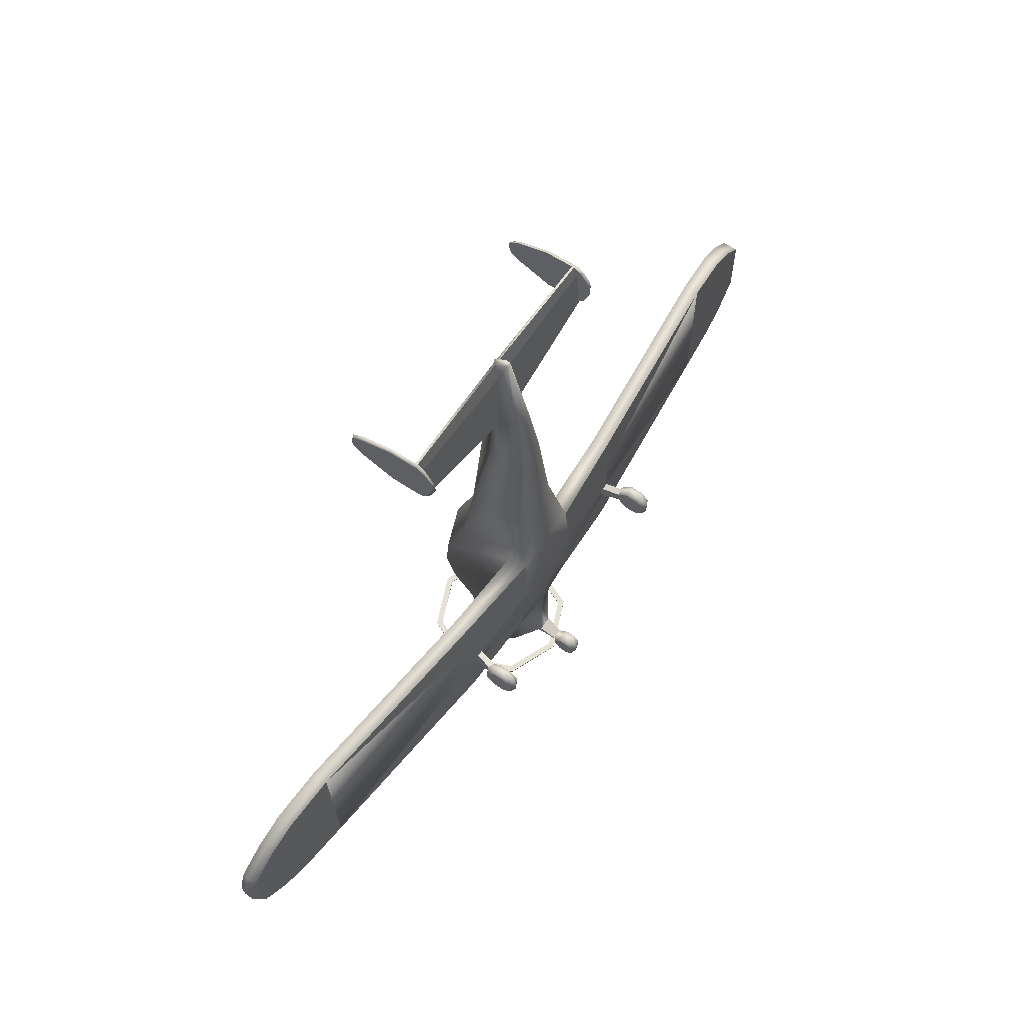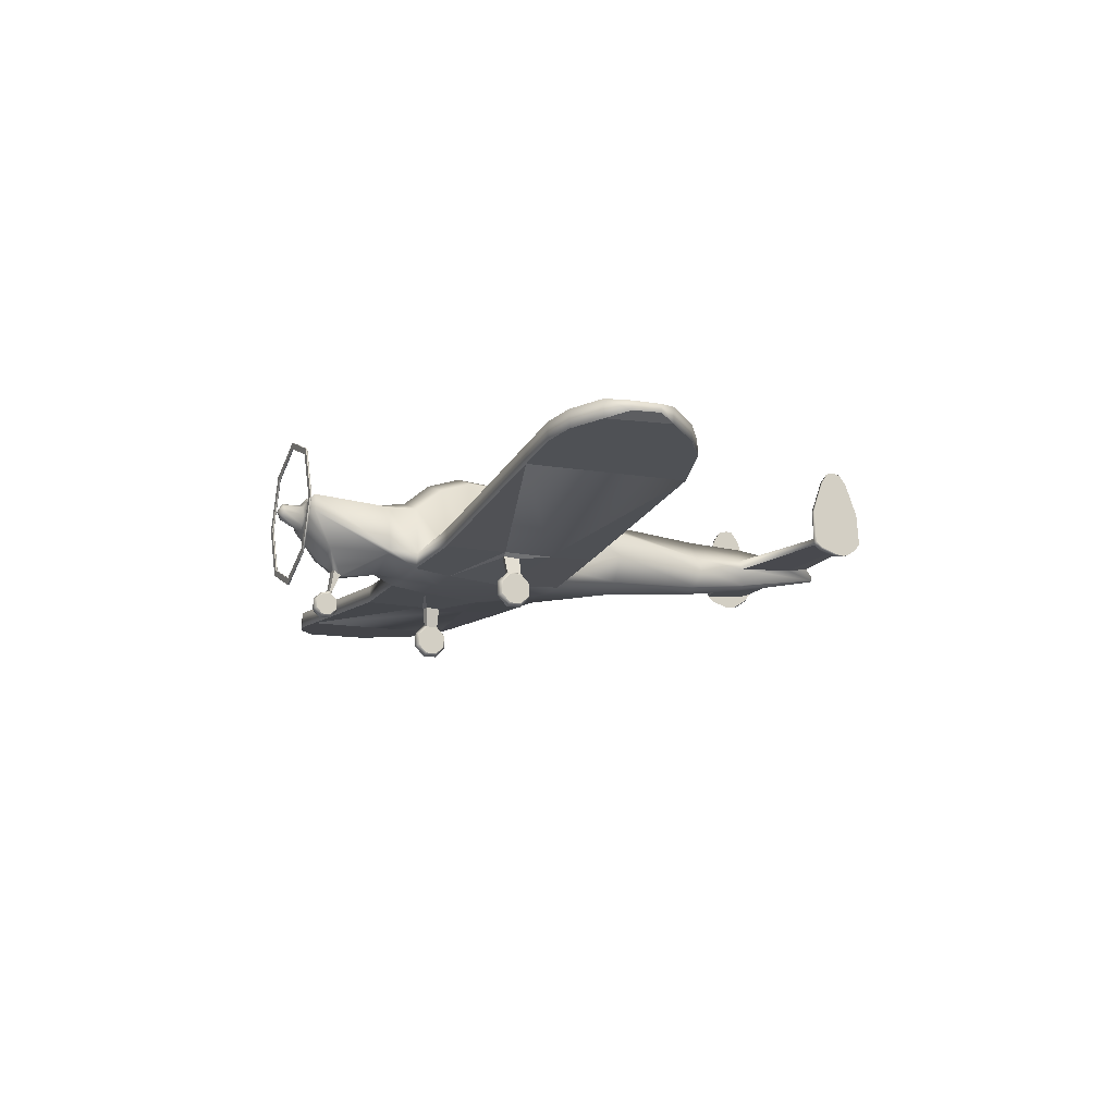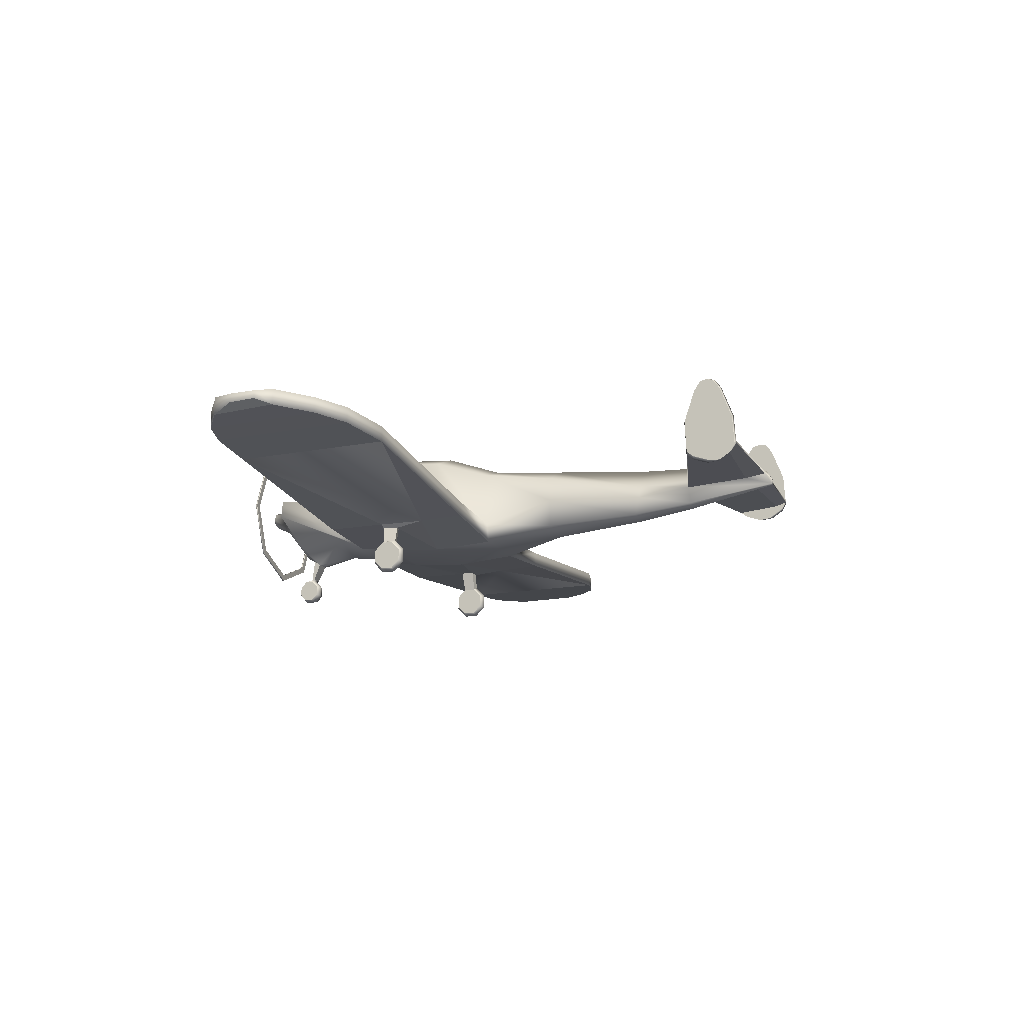
<metadata>
{"format":"obj","ext":"obj","renderer":"f3d","projection":"perspective","resolution":1024,"background":"white","views":[{"elev":64.7,"azim":-55.4,"up":"+Z"},{"elev":-14.9,"azim":-112.6,"up":"+Y"},{"elev":-15.2,"azim":-70.0,"up":"+Y"}]}
</metadata>
<code>
o ERCO_Circle.001
v -0.5237 1.588 -1.911
v -0.7406 1.062 -1.911
v -0.5237 0.5361 -1.911
v -0.5237 0.5361 -1.927
v -0.5237 1.588 -1.927
v -0.7406 1.062 -1.927
v -0.4782 0.5818 -1.927
v -0.6763 1.062 -1.927
v -0.4782 0.5818 -1.911
v -0.4782 1.542 -1.911
v -0.4782 1.542 -1.927
v -0.6763 1.062 -1.911
v -1.246 -0.006915 0.07288
v -1.186 0.0206 0.06228
v -1.306 0.0206 0.06228
v -1.246 -0.005366 -0.06418
v -1.186 0.0219 -0.05299
v -1.306 0.0219 -0.05299
v -1.246 0.09661 -0.16
v -1.186 0.1077 -0.1336
v -1.306 0.1661 0.006217
v -1.306 0.1077 -0.1336
v -1.246 0.2393 -0.1585
v -1.186 0.2276 -0.1323
v -1.186 0.1661 0.006217
v -1.306 0.2276 -0.1323
v -1.246 0.3391 -0.06045
v -1.186 0.3115 -0.04985
v -1.306 0.3115 -0.04985
v -1.246 0.3375 0.07662
v -1.186 0.3102 0.06542
v -1.306 0.3102 0.06542
v -1.246 0.2355 0.1724
v -1.186 0.2245 0.146
v -1.306 0.2245 0.146
v -1.246 0.09287 0.1709
v -1.186 0.1045 0.1447
v -1.306 0.1045 0.1447
v -0.3838 1.249 0.8104
v -0.4118 0.6661 0.8362
v -0.3609 0.4733 0.8362
v -0.4097 1.439 0.2278
v -0.4484 0.6661 0.2278
v -0.3867 0.4285 0.2278
v -0.4097 1.133 -0.7274
v -0.4484 0.6661 -0.7126
v -0.3867 0.5171 -0.7126
v -0.366 1.18 -1.77
v -0.3987 0.9962 -1.77
v -0.2819 0.6678 -1.576
v -0.2432 1.129 -1.823
v -0.2379 1.011 -1.823
v -0.1775 0.9248 -1.823
v -0.09961 1.112 -1.823
v -0.139 1.017 -1.823
v -0.09961 0.921 -1.823
v -0.06079 1.123 -2.011
v -0.08597 1.062 -2.011
v -0.06079 1.001 -2.011
v -0.09992 1.047 3.101
v -0.1413 0.9482 3.117
v -0.09992 0.7804 3.133
v -0.02414 1.045 3.74
v -0.03414 1.021 3.743
v -0.02414 0.9354 4.031
v -1.252 0.5559 0.8406
v -1.239 0.7113 0.8406
v -1.254 0.5352 0.3859
v -1.243 0.5352 -0.6889
v -1.229 0.7113 -0.6889
v -4.469 0.8885 0.1972
v -4.467 1.044 0.1973
v -4.434 0.8678 -0.436
v -4.432 1.044 -0.4359
v -4.55 0.9449 0.0417
v -4.549 1.023 0.04176
v -4.538 0.9346 -0.2254
v -4.537 1.023 -0.2253
v -1.234 0.9788 3.397
v -1.234 1.043 3.387
v -1.234 1.021 3.816
v -1.234 1.045 3.814
v -0.03414 1.056 3.96
v -0.02414 1.08 3.956
v -1.234 1.056 3.925
v -1.234 1.08 3.923
v -1.267 1.004 3.404
v -1.267 1.047 3.396
v -1.267 1.016 3.769
v -1.267 1.04 3.764
v -1.267 1.037 3.917
v -1.267 1.061 3.912
v -0.3867 0.4728 -0.3511
v -0.4097 1.355 -0.4666
v -0.4484 0.6661 -0.3511
v -1.254 0.5352 -0.08433
v -0.3446 0.6617 -0.9947
v -0.3933 1.125 -1.02
v -0.4252 0.6661 -0.9947
v -0.1547 0.6918 2.514
v -0.2187 0.8642 2.574
v -0.1547 1.011 2.562
v -0.02414 0.9803 4.039
v -0.07112 0.04113 -1.495
v -0.07112 0.04208 -1.579
v -0.07112 0.1477 -1.536
v -0.07112 0.1049 -1.638
v -0.07112 0.1928 -1.637
v -0.07112 0.2542 -1.577
v -0.07112 0.2533 -1.493
v -0.07112 0.1905 -1.434
v -0.07112 0.1026 -1.434
v -0.05489 0.2784 -1.48
v -0.05489 0.2789 -1.504
v -0.07441 0.4507 -1.405
v -0.07441 0.4981 -1.469
v -1.21 0.4941 0.08266
v -1.138 0.5024 0.06866
v -1.213 0.5037 -0.08139
v -1.14 0.5105 -0.0693
v -0.2448 0.6267 1.538
v -0.2448 1.174 1.562
v -0.3462 0.8914 1.568
v -4.152 1.015 -0.6331
v -4.155 0.8388 -0.6331
v -4.187 0.8595 0.5054
v -4.185 1.015 0.5055
v -3.856 0.9841 -0.7071
v -3.86 0.808 -0.7071
v -3.89 0.8287 0.7068
v -3.887 0.9841 0.7069
v -3.342 0.9307 -0.7035
v -3.348 0.7547 -0.7036
v -3.37 0.7754 0.8436
v -3.365 0.9307 0.8437
v -0.4484 0.6661 -0.06163
v -0.4097 1.466 -0.1366
v -1.234 1.764 3.561
v -1.234 1.789 3.651
v -1.234 1.777 3.714
v -1.267 1.768 3.565
v -1.267 1.784 3.632
v -1.267 1.757 3.709
v -1.267 1.685 3.651
v -1.267 1.672 3.498
v -1.234 1.668 3.492
v -1.267 1.665 3.774
v -1.234 1.685 3.782
v -1.234 1.69 3.684
v -1.234 0.8857 3.734
v -1.234 0.8722 3.615
v -1.234 0.9124 3.771
v -1.267 0.8838 3.721
v -1.267 0.8959 3.623
v -1.267 0.8938 3.764
v -1.234 0.9536 3.791
v -1.234 0.9255 3.461
v -1.234 0.9844 3.88
v -1.267 0.9499 3.471
v -1.267 0.95 3.754
v -1.267 0.9653 3.871
v -1.267 1.337 3.383
v -1.234 1.333 3.373
v -1.234 1.344 3.775
v -1.267 1.339 3.721
v -1.267 1.341 3.894
v -1.234 1.361 3.905
v 0.5237 1.588 -1.911
v 0.7406 1.062 -1.911
v 0.5237 0.5361 -1.911
v 0.5237 0.5361 -1.927
v 0.5237 1.588 -1.927
v 0.7406 1.062 -1.927
v 0.4782 0.5818 -1.927
v 0.6763 1.062 -1.927
v 0.4782 0.5818 -1.911
v 0.4782 1.542 -1.911
v 0.4782 1.542 -1.927
v 0.6763 1.062 -1.911
v 0 1.805 -1.911
v 0 0.3184 -1.911
v 0 0.3184 -1.927
v 0 1.805 -1.927
v 0 0.3829 -1.911
v 0 1.741 -1.911
v 0 1.741 -1.927
v 0 0.3829 -1.927
v 1.246 -0.006915 0.07288
v 1.186 0.0206 0.06228
v 1.306 0.0206 0.06228
v 1.246 -0.005366 -0.06418
v 1.186 0.0219 -0.05299
v 1.306 0.0219 -0.05299
v 1.246 0.09661 -0.16
v 1.186 0.1077 -0.1336
v 1.306 0.1661 0.006217
v 1.306 0.1077 -0.1336
v 1.246 0.2393 -0.1585
v 1.186 0.2276 -0.1323
v 1.186 0.1661 0.006217
v 1.306 0.2276 -0.1323
v 1.246 0.3391 -0.06045
v 1.186 0.3115 -0.04985
v 1.306 0.3115 -0.04985
v 1.246 0.3375 0.07662
v 1.186 0.3102 0.06542
v 1.306 0.3102 0.06542
v 1.246 0.2355 0.1724
v 1.186 0.2245 0.146
v 1.306 0.2245 0.146
v 1.246 0.09287 0.1709
v 1.186 0.1045 0.1447
v 1.306 0.1045 0.1447
v 0 1.388 0.8104
v 0.3838 1.249 0.8104
v 0.4118 0.6661 0.8362
v 0.3609 0.4733 0.8362
v 0 0.4771 0.8362
v 0 1.597 0.2278
v 0.4097 1.439 0.2278
v 0.4484 0.6661 0.2278
v 0.3867 0.4285 0.2278
v 0 0.4551 0.2278
v 0 1.291 -0.7274
v 0.4097 1.133 -0.7274
v 0.4484 0.6661 -0.7126
v 0.3867 0.5171 -0.7126
v 0 0.4858 -0.7126
v 0 1.222 -1.77
v 0.366 1.18 -1.77
v 0.3987 0.9962 -1.77
v 0.2819 0.6678 -1.576
v 0 0.5505 -1.576
v 0 1.166 -1.823
v 0.2432 1.129 -1.823
v 0.2379 1.011 -1.823
v 0.1775 0.9248 -1.823
v 0 0.8641 -1.823
v 0 1.152 -1.823
v 0.09961 1.112 -1.823
v 0.139 1.017 -1.823
v 0.09961 0.921 -1.823
v 0 0.8815 -1.823
v 0 1.148 -2.011
v 0.06079 1.123 -2.011
v 0.08597 1.062 -2.011
v 0.06079 1.001 -2.011
v 0 0.9755 -2.011
v 0 1.062 -2.061
v 0.09992 1.047 3.101
v 0.1413 0.9482 3.117
v 0.09992 0.7804 3.133
v 0 0.7389 3.133
v 0.02414 1.045 3.74
v 0.03414 1.021 3.743
v 0.02414 0.9354 4.031
v 0 0.9254 4.031
v 1.252 0.5559 0.8406
v 1.239 0.7113 0.8406
v 1.254 0.5352 0.3859
v 1.243 0.5352 -0.6889
v 1.229 0.7113 -0.6889
v 4.469 0.8885 0.1972
v 4.467 1.044 0.1973
v 4.434 0.8678 -0.436
v 4.432 1.044 -0.4359
v 4.55 0.9449 0.0417
v 4.549 1.023 0.04176
v 4.538 0.9346 -0.2254
v 4.537 1.023 -0.2253
v 1.234 0.9788 3.397
v 1.234 1.043 3.387
v 1.234 1.021 3.816
v 1.234 1.045 3.814
v 0.03414 1.056 3.96
v 0.02414 1.08 3.956
v 1.234 1.056 3.925
v 1.234 1.08 3.923
v 1.267 1.004 3.404
v 1.267 1.047 3.396
v 1.267 1.016 3.769
v 1.267 1.04 3.764
v 1.267 1.037 3.917
v 1.267 1.061 3.912
v 0.3867 0.4728 -0.3511
v 0 0.4705 -0.3511
v 0.4097 1.355 -0.4666
v 0.4484 0.6661 -0.3511
v 0 1.513 -0.4666
v 1.254 0.5352 -0.08433
v 0.3446 0.6617 -0.9947
v 0 0.5155 -0.9947
v 0.3933 1.125 -1.02
v 0.4252 0.6661 -0.9947
v 0 1.249 -1.02
v 0 0.6426 2.514
v 0.1547 0.6918 2.514
v 0.2187 0.8642 2.574
v 0.1547 1.011 2.562
v 0 1.221 2.575
v 0 1.201 3.137
v 0 1.092 3.971
v 0 0.9703 4.039
v 0.02414 0.9803 4.039
v 0 0.02098 -1.487
v 0.07112 0.04113 -1.495
v 0 0.02211 -1.587
v 0.07112 0.04208 -1.579
v 0 0.0968 -1.658
v 0.07112 0.1477 -1.536
v 0.07112 0.1049 -1.638
v 0 0.2013 -1.657
v 0.07112 0.1928 -1.637
v 0 0.2744 -1.585
v 0.07112 0.2542 -1.577
v 0 0.2732 -1.484
v 0.07112 0.2533 -1.493
v 0 0.1986 -1.414
v 0.07112 0.1905 -1.434
v 0 0.09406 -1.415
v 0.07112 0.1026 -1.434
v 0 0.2893 -1.478
v 0.05489 0.2784 -1.48
v 0.05489 0.2789 -1.504
v 0 0.2899 -1.507
v 0 0.4502 -1.402
v 0.07441 0.4507 -1.405
v 0.07441 0.4981 -1.469
v 0 0.5022 -1.473
v 1.21 0.4941 0.08266
v 1.138 0.5024 0.06866
v 1.213 0.5037 -0.08139
v 1.14 0.5105 -0.0693
v 0.2448 0.6267 1.538
v 0.2448 1.174 1.562
v 0 1.318 1.536
v 0 0.5447 1.538
v 0.3462 0.8914 1.568
v 4.152 1.015 -0.6331
v 4.155 0.8388 -0.6331
v 4.187 0.8595 0.5054
v 4.185 1.015 0.5055
v 3.856 0.9841 -0.7071
v 3.86 0.808 -0.7071
v 3.89 0.8287 0.7068
v 3.887 0.9841 0.7069
v 3.342 0.9307 -0.7035
v 3.348 0.7547 -0.7036
v 3.37 0.7754 0.8436
v 3.365 0.9307 0.8437
v 0.4484 0.6661 -0.06163
v 0.4097 1.466 -0.1366
v 0 1.624 -0.1366
v 1.234 1.764 3.561
v 1.234 1.789 3.651
v 1.234 1.777 3.714
v 1.267 1.768 3.565
v 1.267 1.784 3.632
v 1.267 1.757 3.709
v 1.267 1.685 3.651
v 1.267 1.672 3.498
v 1.234 1.668 3.492
v 1.267 1.665 3.774
v 1.234 1.685 3.782
v 1.234 1.69 3.684
v 1.234 0.8857 3.734
v 1.234 0.8722 3.615
v 1.234 0.9124 3.771
v 1.267 0.8838 3.721
v 1.267 0.8959 3.623
v 1.267 0.8938 3.764
v 1.234 0.9536 3.791
v 1.234 0.9255 3.461
v 1.234 0.9844 3.88
v 1.267 0.9499 3.471
v 1.267 0.95 3.754
v 1.267 0.9653 3.871
v 1.267 1.337 3.383
v 1.234 1.333 3.373
v 1.234 1.344 3.775
v 1.267 1.339 3.721
v 1.267 1.341 3.894
v 1.234 1.361 3.905
f 8 6 5 11
f 185 180 1 10
f 9 3 181 184
f 7 4 6 8
f 10 1 2 12
f 187 182 4 7
f 11 5 183 186
f 12 2 3 9
f 31 34 25
f 18 15 21
f 22 18 21
f 14 17 25
f 38 35 21
f 34 37 25
f 17 20 25
f 21 32 29
f 27 30 117 119
f 15 38 21
f 29 26 21
f 37 14 25
f 20 24 25
f 35 32 21
f 24 28 25
f 26 22 21
f 28 31 25
f 44 41 66 68
f 95 46 70
f 63 60 80 82
f 44 68 117 118
f 40 43 67
f 124 127 131 128
f 68 96 119 117
f 71 73 125 126
f 73 71 75 77
f 61 64 81 79
f 81 64 83 85
f 63 82 86 84
f 156 158 152 150
f 88 87 89 90
f 90 89 91 92
f 157 156 150 151
f 47 93 96 69
f 105 104 106
f 107 105 106
f 112 111 106
f 110 109 106
f 104 112 106
f 109 108 106
f 111 110 106
f 108 107 106
f 114 113 115 116
f 113 322 326 115
f 325 114 116 329
f 136 95 70 67 43
f 30 31 118 117
f 31 28 120 118
f 28 27 119 120
f 93 120 119 96
f 44 118 120 93
f 145 144 142 141
f 72 127 124 74
f 126 125 129 130
f 130 129 133 134
f 132 135 67 70
f 69 96 133
f 66 134 68
f 144 147 143 142
f 149 146 138 139
f 148 149 139 140
f 167 164 149 148
f 164 163 146 149
f 165 166 147 144
f 162 165 144 145
f 160 159 154 153
f 161 160 153 155
f 91 89 160 161
f 89 87 159 160
f 79 81 156 157
f 81 85 158 156
f 88 90 165 162
f 90 92 166 165
f 82 80 163 164
f 86 82 164 167
f 78 76 72 74
f 131 135 132 128
f 175 178 172 173
f 185 177 168 180
f 176 184 181 170
f 174 175 173 171
f 177 179 169 168
f 187 174 171 182
f 178 186 183 172
f 179 176 170 169
f 206 200 209
f 193 196 190
f 197 196 193
f 189 200 192
f 213 196 210
f 209 200 212
f 192 200 195
f 196 204 207
f 202 332 330 205
f 190 196 213
f 204 196 201
f 212 200 189
f 195 200 199
f 210 196 207
f 199 200 203
f 201 196 197
f 203 200 206
f 222 260 258 217
f 288 262 226
f 254 274 272 250
f 222 331 330 260
f 216 259 221
f 339 343 346 342
f 260 330 332 290
f 263 341 340 265
f 265 269 267 263
f 251 271 273 255
f 273 277 275 255
f 254 276 278 274
f 372 366 368 374
f 280 282 281 279
f 282 284 283 281
f 373 367 366 372
f 227 261 290 285
f 308 310 306
f 311 310 308
f 321 310 319
f 317 310 315
f 306 310 321
f 315 310 313
f 319 310 317
f 313 310 311
f 324 328 327 323
f 323 327 326 322
f 325 329 328 324
f 351 221 259 262 288
f 205 330 331 206
f 206 331 333 203
f 203 333 332 202
f 285 290 332 333
f 222 285 333 331
f 361 357 358 360
f 264 266 339 342
f 341 345 344 340
f 345 349 348 344
f 347 262 259 350
f 261 348 290
f 258 260 349
f 360 358 359 363
f 365 355 354 362
f 364 356 355 365
f 383 364 365 380
f 380 365 362 379
f 381 360 363 382
f 378 361 360 381
f 376 369 370 375
f 377 371 369 376
f 283 377 376 281
f 281 376 375 279
f 271 373 372 273
f 273 372 374 277
f 280 378 381 282
f 282 381 382 284
f 274 380 379 272
f 278 383 380 274
f 270 266 264 268
f 346 343 347 350
f 180 183 5 1
f 2 6 4 3
f 1 5 6 2
f 3 4 182 181
f 9 184 187 7
f 7 8 12 9
f 11 186 185 10
f 12 8 11 10
f 13 16 17 14
f 13 15 18 16
f 16 19 20 17
f 18 22 19 16
f 19 23 24 20
f 22 26 23 19
f 23 27 28 24
f 26 29 27 23
f 30 33 34 31
f 32 35 33 30
f 33 36 37 34
f 35 38 36 33
f 36 13 14 37
f 38 15 13 36
f 218 41 44 223
f 40 39 42 43
f 39 214 219 42
f 286 93 47 228
f 95 94 45 46
f 94 289 224 45
f 115 97 50 116
f 99 98 48 49
f 97 99 49 50
f 98 295 229 48
f 233 50 53 238
f 49 48 51 52
f 50 49 52 53
f 48 229 234 51
f 51 234 239 54
f 238 53 56 243
f 52 51 54 55
f 53 52 55 56
f 56 55 58 59
f 54 239 244 57
f 243 56 59 248
f 55 54 57 58
f 59 58 249
f 57 244 249
f 248 59 249
f 58 57 249
f 100 296 253 62
f 102 101 61 60
f 101 100 62 61
f 61 62 65 64
f 62 253 257 65
f 125 73 74 124
f 46 47 69 70
f 41 40 67 66
f 127 72 71 126
f 71 72 76 75
f 74 73 77 78
f 60 61 79 80
f 83 84 86 85
f 80 79 87 88
f 85 86 92 91
f 146 145 141 138
f 137 353 289 94
f 136 137 94 95
f 223 44 93 286
f 45 224 295 98
f 47 46 99 97
f 46 45 98 99
f 228 47 97 292
f 336 122 102 300
f 123 121 100 101
f 122 123 101 102
f 121 337 296 100
f 60 63 302 301
f 84 302 63
f 83 65 103 84
f 302 103 303
f 64 65 83
f 65 257 303 103
f 305 104 105 307
f 105 107 309 307
f 107 108 312 309
f 108 109 314 312
f 110 316 322 113
f 110 111 318 316
f 111 112 320 318
f 112 104 305 320
f 109 110 113 114
f 314 109 114 325
f 50 233 329 116
f 115 326 292 97
f 41 218 337 121
f 39 40 123 122
f 40 41 121 123
f 214 39 122 336
f 302 84 103
f 131 127 126 130
f 129 125 124 128
f 133 129 128 132
f 135 131 130 134
f 67 135 134 66
f 133 96 68 134
f 69 133 132 70
f 43 42 137 136
f 42 219 353 137
f 300 102 60 301
f 140 139 142 143
f 139 138 141 142
f 147 148 140 143
f 166 167 148 147
f 163 162 145 146
f 151 150 153 154
f 150 152 155 153
f 159 157 151 154
f 158 161 155 152
f 85 91 161 158
f 87 79 157 159
f 80 88 162 163
f 92 86 167 166
f 29 32 30 27
f 76 78 77 75
f 180 168 172 183
f 169 170 171 173
f 168 169 173 172
f 170 181 182 171
f 176 174 187 184
f 174 176 179 175
f 178 177 185 186
f 179 177 178 175
f 188 189 192 191
f 188 191 193 190
f 191 192 195 194
f 193 191 194 197
f 194 195 199 198
f 197 194 198 201
f 198 199 203 202
f 201 198 202 204
f 205 206 209 208
f 207 205 208 210
f 208 209 212 211
f 210 208 211 213
f 211 212 189 188
f 213 211 188 190
f 218 223 222 217
f 216 221 220 215
f 215 220 219 214
f 286 228 227 285
f 288 226 225 287
f 287 225 224 289
f 327 328 232 291
f 294 231 230 293
f 291 232 231 294
f 293 230 229 295
f 233 238 237 232
f 231 236 235 230
f 232 237 236 231
f 230 235 234 229
f 235 240 239 234
f 238 243 242 237
f 236 241 240 235
f 237 242 241 236
f 242 247 246 241
f 240 245 244 239
f 243 248 247 242
f 241 246 245 240
f 247 249 246
f 245 249 244
f 248 249 247
f 246 249 245
f 297 252 253 296
f 299 250 251 298
f 298 251 252 297
f 251 255 256 252
f 252 256 257 253
f 340 339 266 265
f 226 262 261 227
f 217 258 259 216
f 342 341 263 264
f 263 267 268 264
f 266 270 269 265
f 250 272 271 251
f 275 277 278 276
f 272 280 279 271
f 277 283 284 278
f 362 354 357 361
f 352 287 289 353
f 351 288 287 352
f 223 286 285 222
f 225 293 295 224
f 227 291 294 226
f 226 294 293 225
f 228 292 291 227
f 336 300 299 335
f 338 298 297 334
f 335 299 298 338
f 334 297 296 337
f 250 301 302 254
f 276 254 302
f 275 276 304 256
f 302 303 304
f 255 275 256
f 256 304 303 257
f 305 307 308 306
f 308 307 309 311
f 311 309 312 313
f 313 312 314 315
f 317 323 322 316
f 317 316 318 319
f 319 318 320 321
f 321 320 305 306
f 315 324 323 317
f 314 325 324 315
f 232 328 329 233
f 327 291 292 326
f 217 334 337 218
f 215 335 338 216
f 216 338 334 217
f 214 336 335 215
f 302 304 276
f 346 345 341 342
f 344 343 339 340
f 348 347 343 344
f 350 349 345 346
f 259 258 349 350
f 348 349 260 290
f 261 262 347 348
f 221 351 352 220
f 220 352 353 219
f 300 301 250 299
f 356 359 358 355
f 355 358 357 354
f 363 359 356 364
f 382 363 364 383
f 379 362 361 378
f 367 370 369 366
f 366 369 371 368
f 375 370 367 373
f 374 368 371 377
f 277 374 377 283
f 279 375 373 271
f 272 379 378 280
f 284 382 383 278
f 204 202 205 207
f 268 267 269 270

</code>
